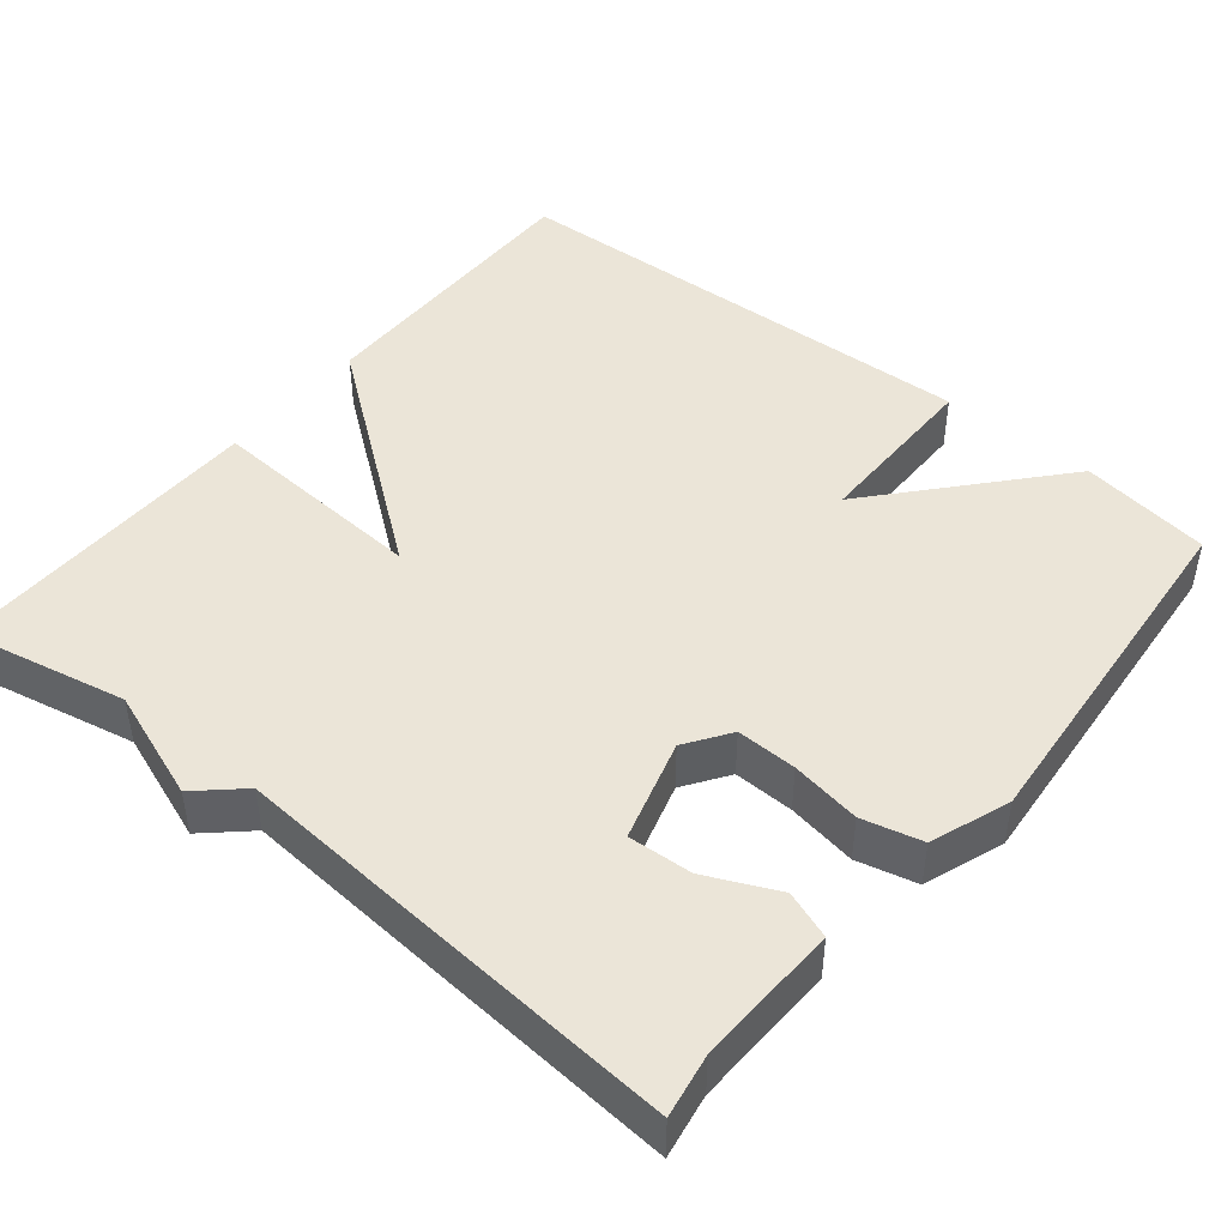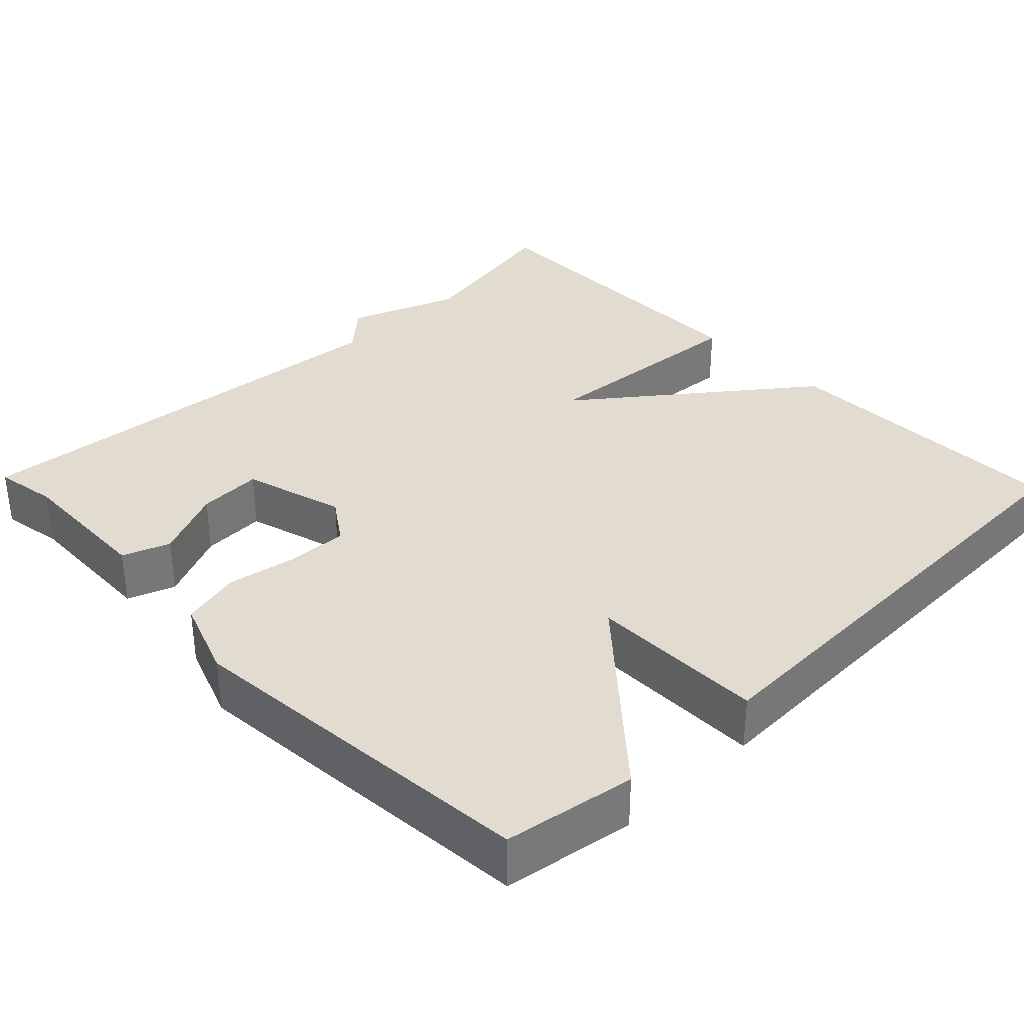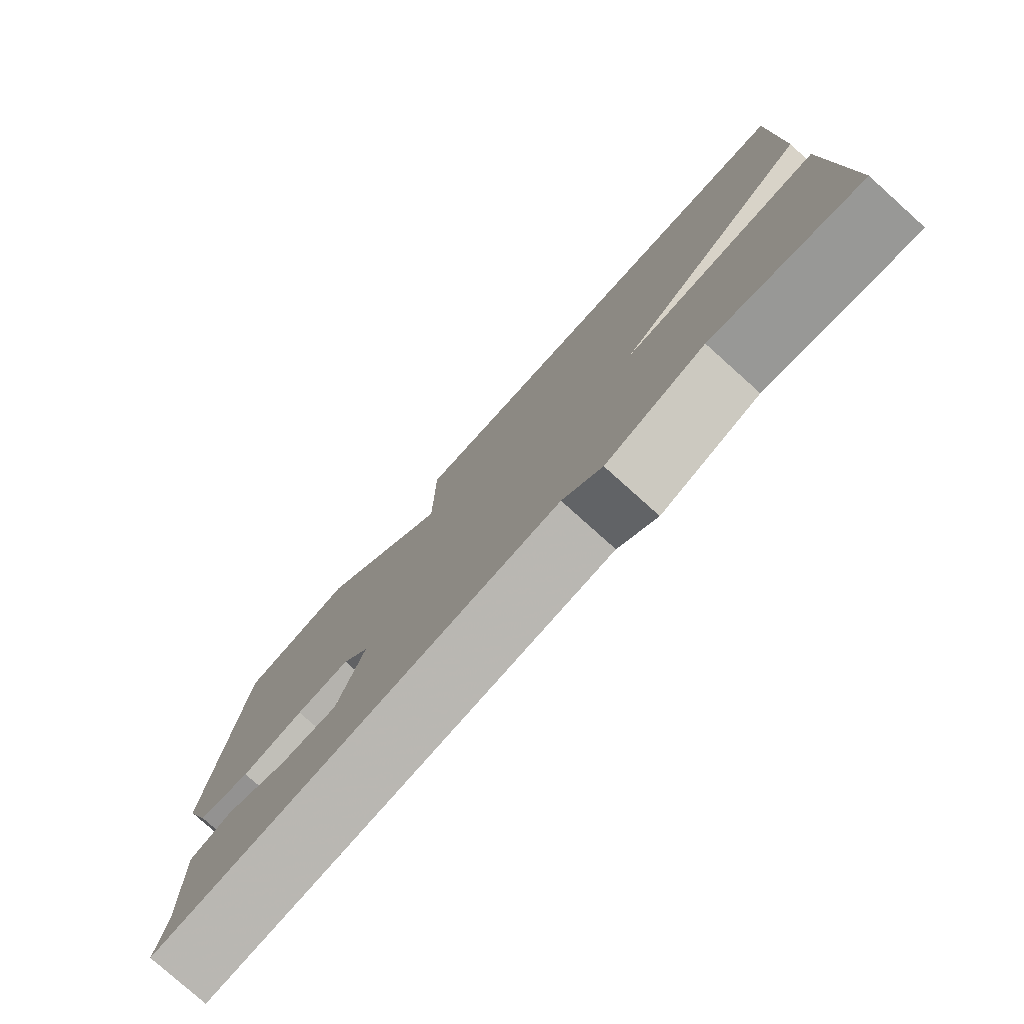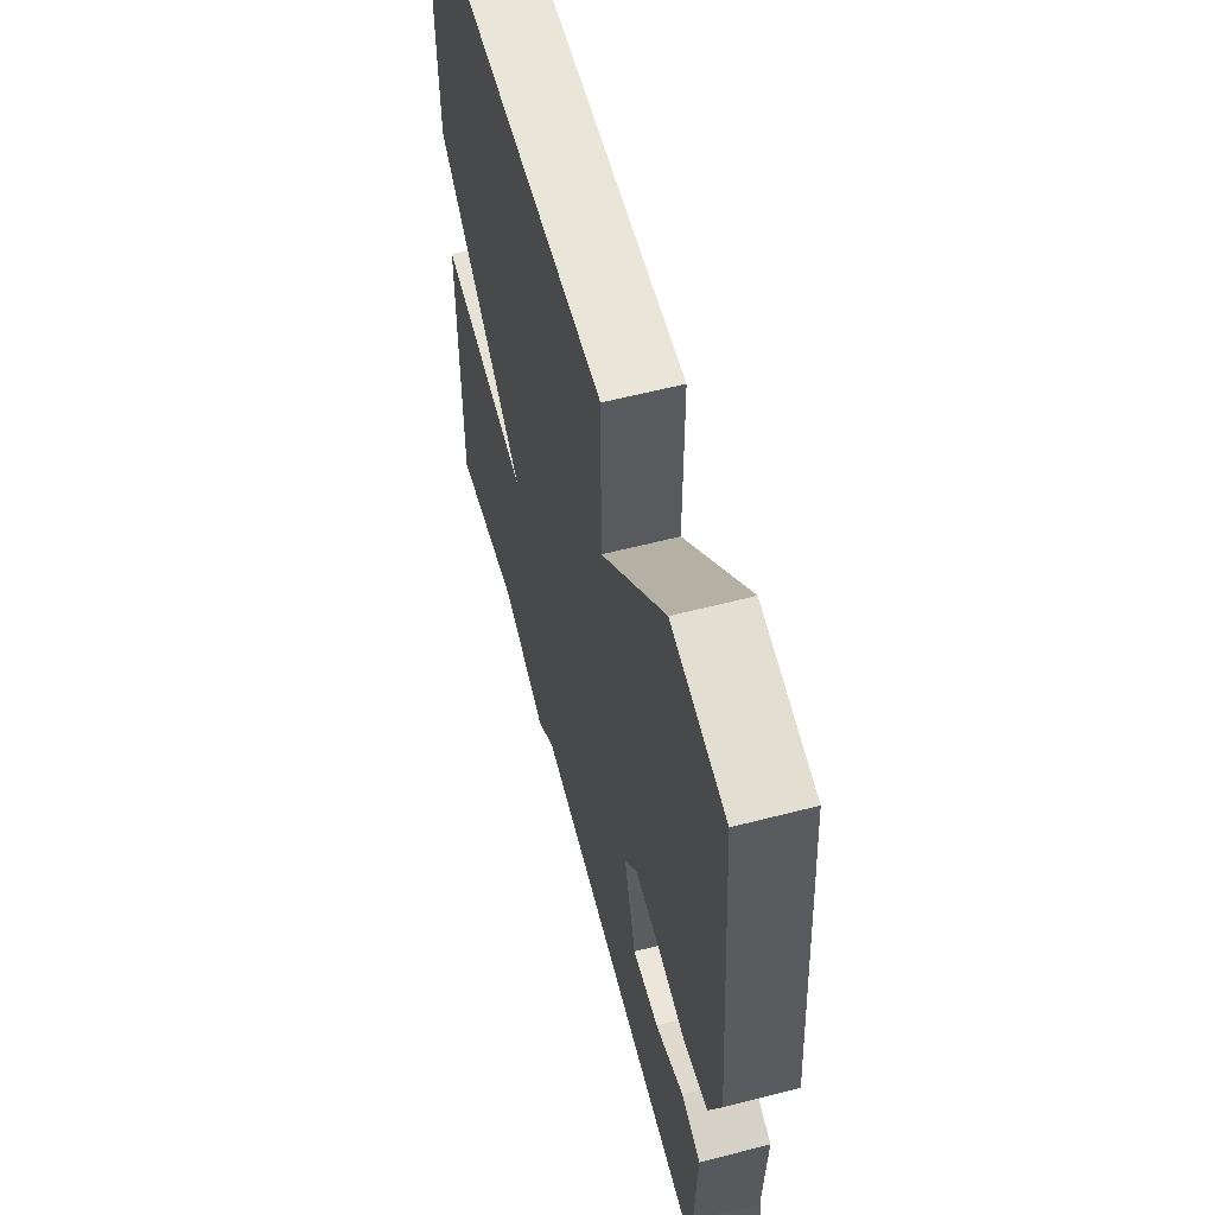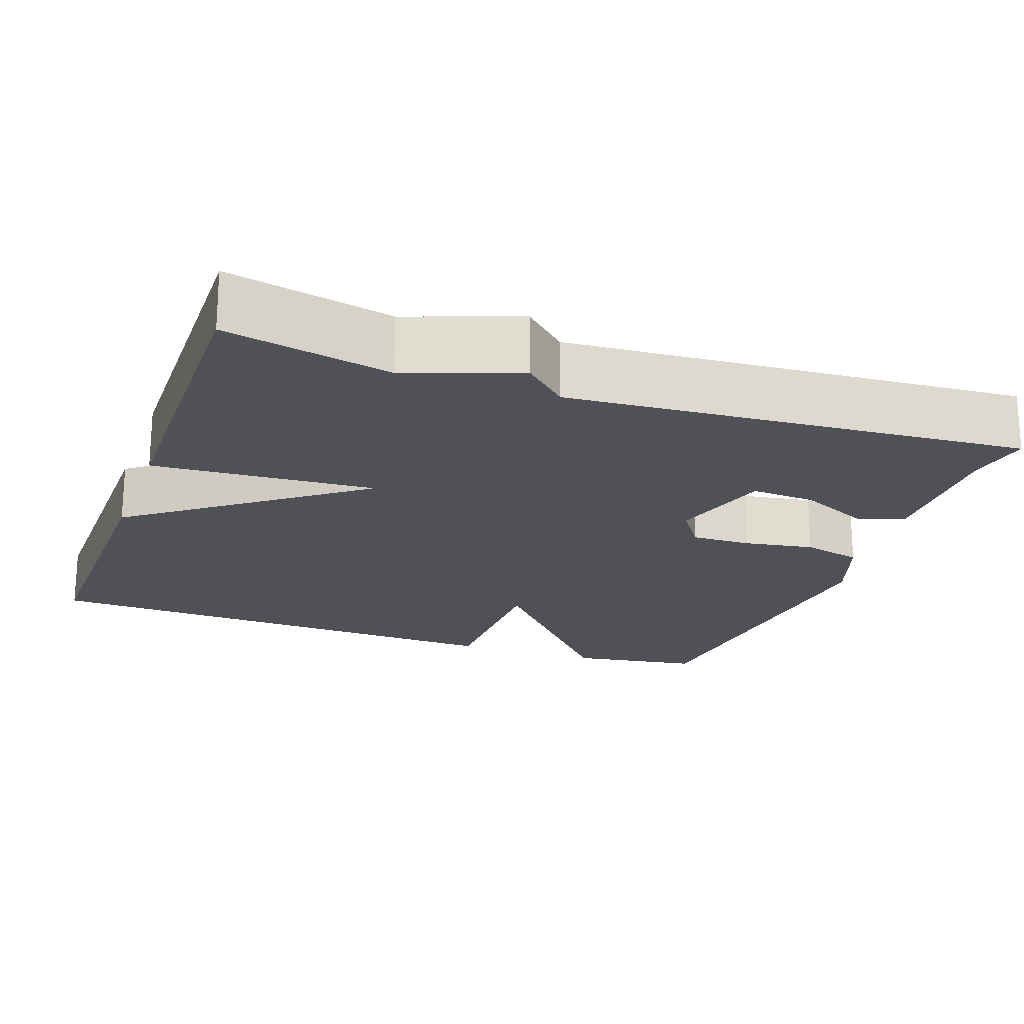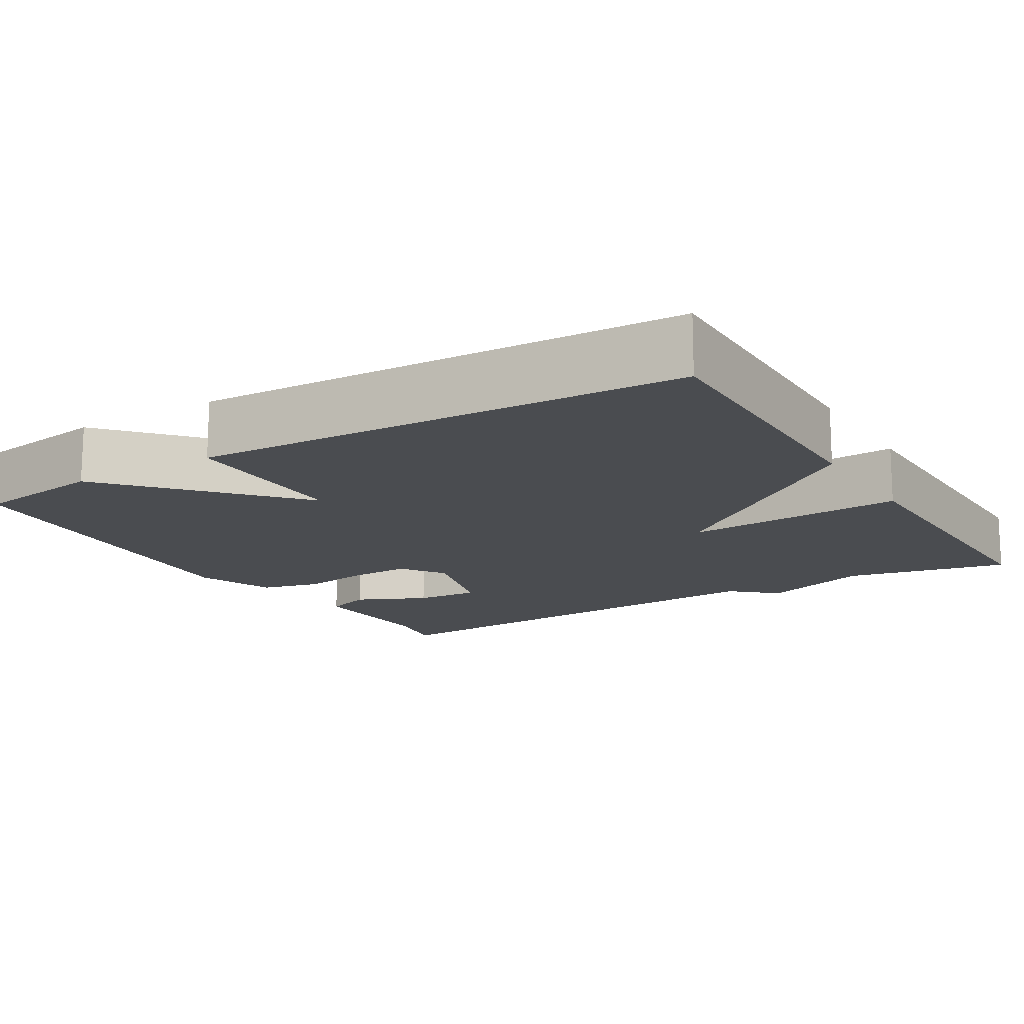
<metadata>
{"format":"obj","ext":"obj","renderer":"f3d","projection":"perspective","resolution":1024,"background":"white","views":[{"elev":45.6,"azim":-140.8,"up":"+Y"},{"elev":34.2,"azim":-43.9,"up":"+Y"},{"elev":-78.7,"azim":48.1,"up":"+Z"},{"elev":59.7,"azim":-104.8,"up":"+Z"},{"elev":-20.4,"azim":160.2,"up":"+Y"},{"elev":-14.8,"azim":31.2,"up":"+Y"}]}
</metadata>
<code>
v -0.5 0.07 -0.5
v -0.486 0.07 -0.419
v -0.492 0.07 -0.234
v -0.431 0.07 -0.212
v -0.34 0.07 -0.254
v -0.257 0.07 -0.259
v -0.219 0.07 -0.128
v -0.258 0.07 -0.071
v -0.336 0.07 -0.073
v -0.426 0.07 -0.088
v -0.503 0.07 -0.069
v -0.54 0.07 0.033
v -0.5 0.07 0.5
v -0.331 0.07 0.526
v -0.132 0.07 0.299
v -0.131 0.07 0.526
v 0.5 0.07 0.5
v 0.495 0.07 0.117
v 0.208 0.07 -0.102
v 0.495 0.07 -0.083
v 0.5 0.07 -0.5
v 0.288 0.07 -0.456
v 0.145 0.07 -0.508
v 0.088 0.07 -0.456
v -0.5 0 -0.5
v -0.486 0 -0.419
v -0.492 0 -0.234
v -0.431 0 -0.212
v -0.34 0 -0.254
v -0.257 0 -0.259
v -0.219 0 -0.128
v -0.258 0 -0.071
v -0.336 0 -0.073
v -0.426 0 -0.088
v -0.503 0 -0.069
v -0.54 0 0.033
v -0.5 0 0.5
v -0.331 0 0.526
v -0.132 0 0.299
v -0.131 0 0.526
v 0.5 0 0.5
v 0.495 0 0.117
v 0.208 0 -0.102
v 0.495 0 -0.083
v 0.5 0 -0.5
v 0.288 0 -0.456
v 0.145 0 -0.508
v 0.088 0 -0.456
f 22 23 24
f 19 20 21 22
f 19 22 24
f 17 18 19
f 16 17 19
f 15 16 19
f 13 14 15
f 12 13 15
f 11 12 15
f 10 11 15
f 9 10 15
f 8 9 15
f 15 19 24
f 8 15 24
f 7 8 24
f 2 3 4 5
f 2 5 6
f 1 2 6
f 24 1 6
f 6 7 24
f 48 47 46
f 46 45 44 43
f 48 46 43
f 43 42 41
f 43 41 40
f 43 40 39
f 39 38 37
f 39 37 36
f 39 36 35
f 39 35 34
f 39 34 33
f 39 33 32
f 48 43 39
f 48 39 32
f 48 32 31
f 29 28 27 26
f 30 29 26
f 30 26 25
f 30 25 48
f 48 31 30
f 1 25 26 2
f 2 26 27 3
f 3 27 28 4
f 4 28 29 5
f 5 29 30 6
f 6 30 31 7
f 7 31 32 8
f 8 32 33 9
f 9 33 34 10
f 10 34 35 11
f 11 35 36 12
f 12 36 37 13
f 13 37 38 14
f 14 38 39 15
f 15 39 40 16
f 16 40 41 17
f 17 41 42 18
f 18 42 43 19
f 19 43 44 20
f 20 44 45 21
f 21 45 46 22
f 22 46 47 23
f 23 47 48 24
f 24 48 25 1

</code>
